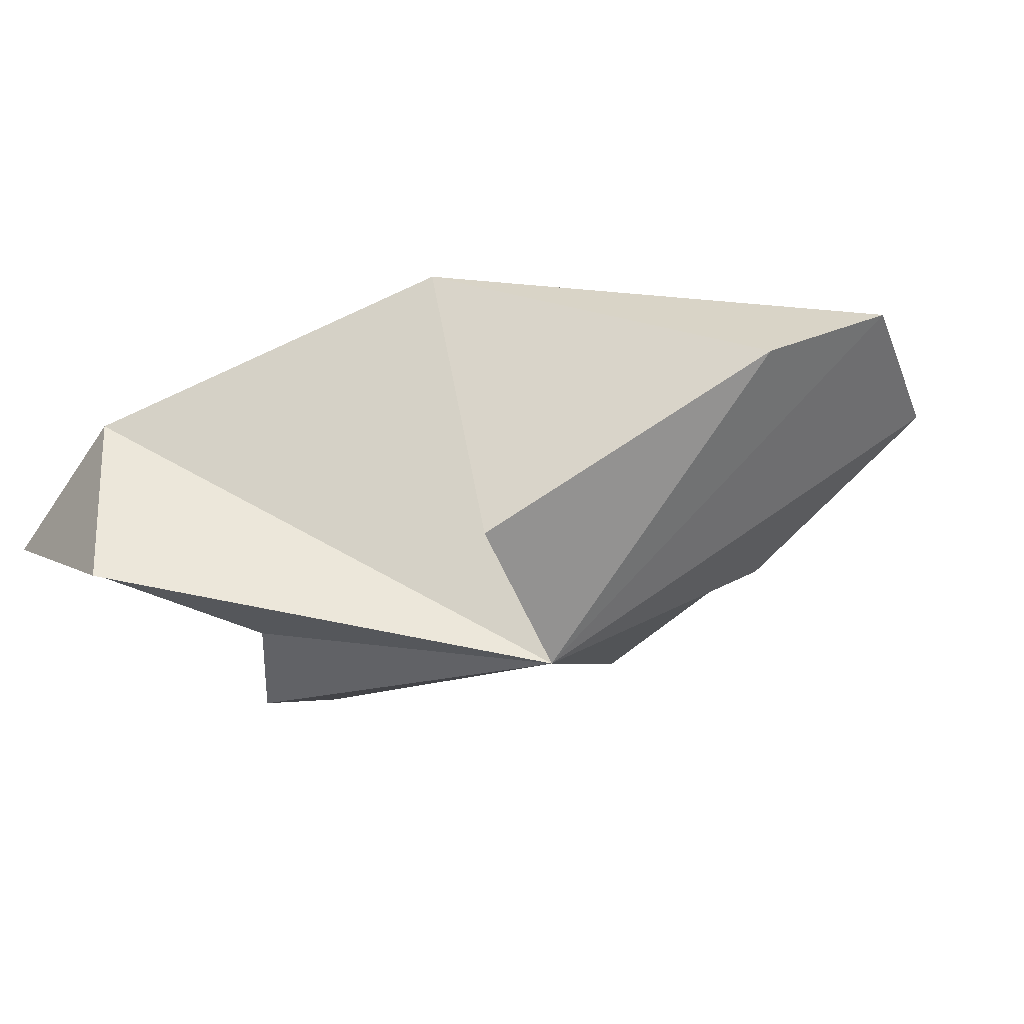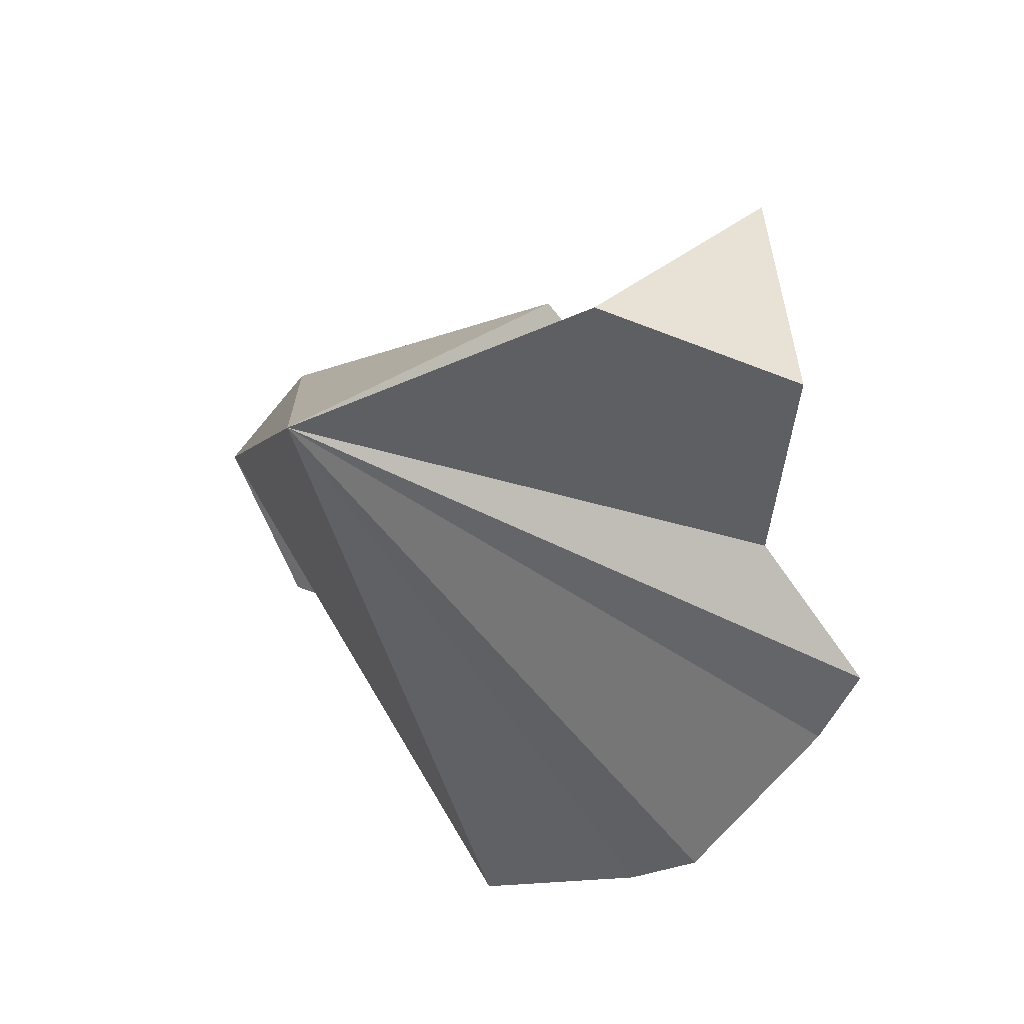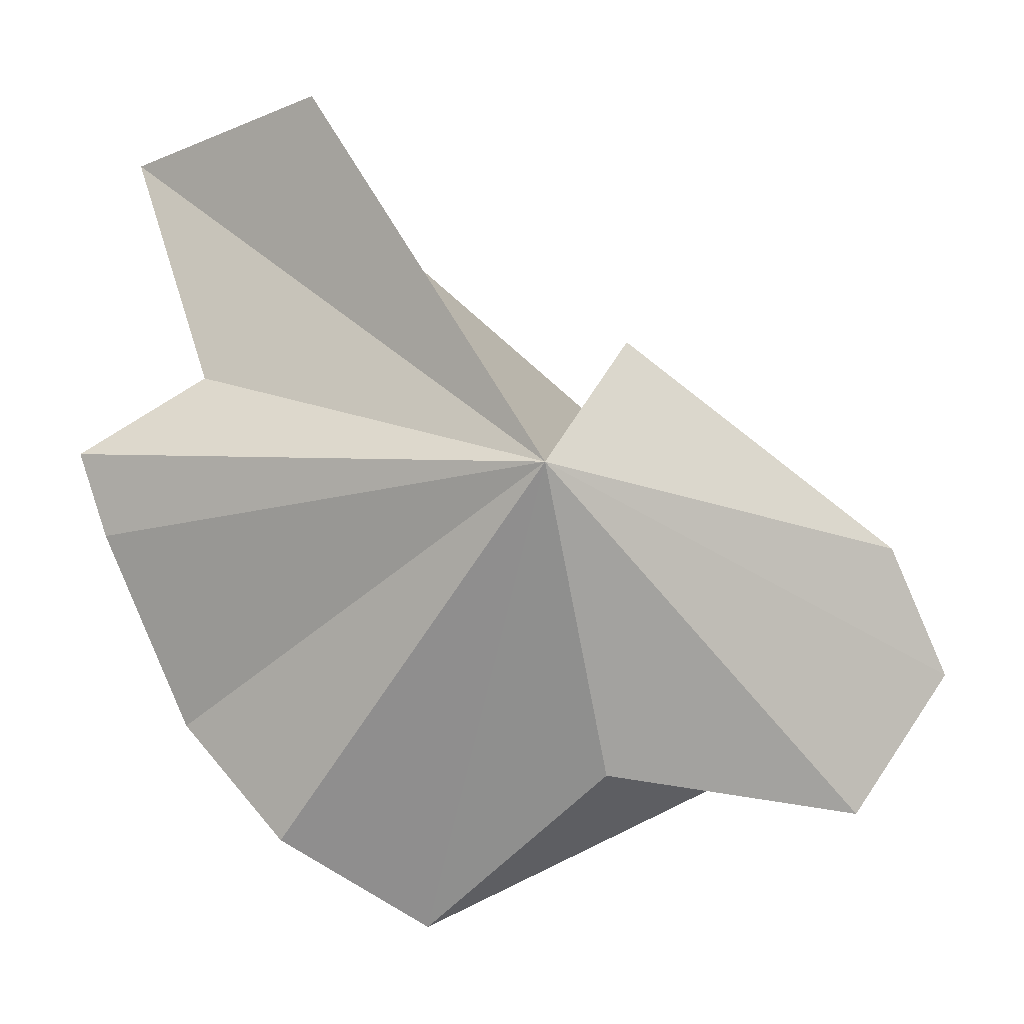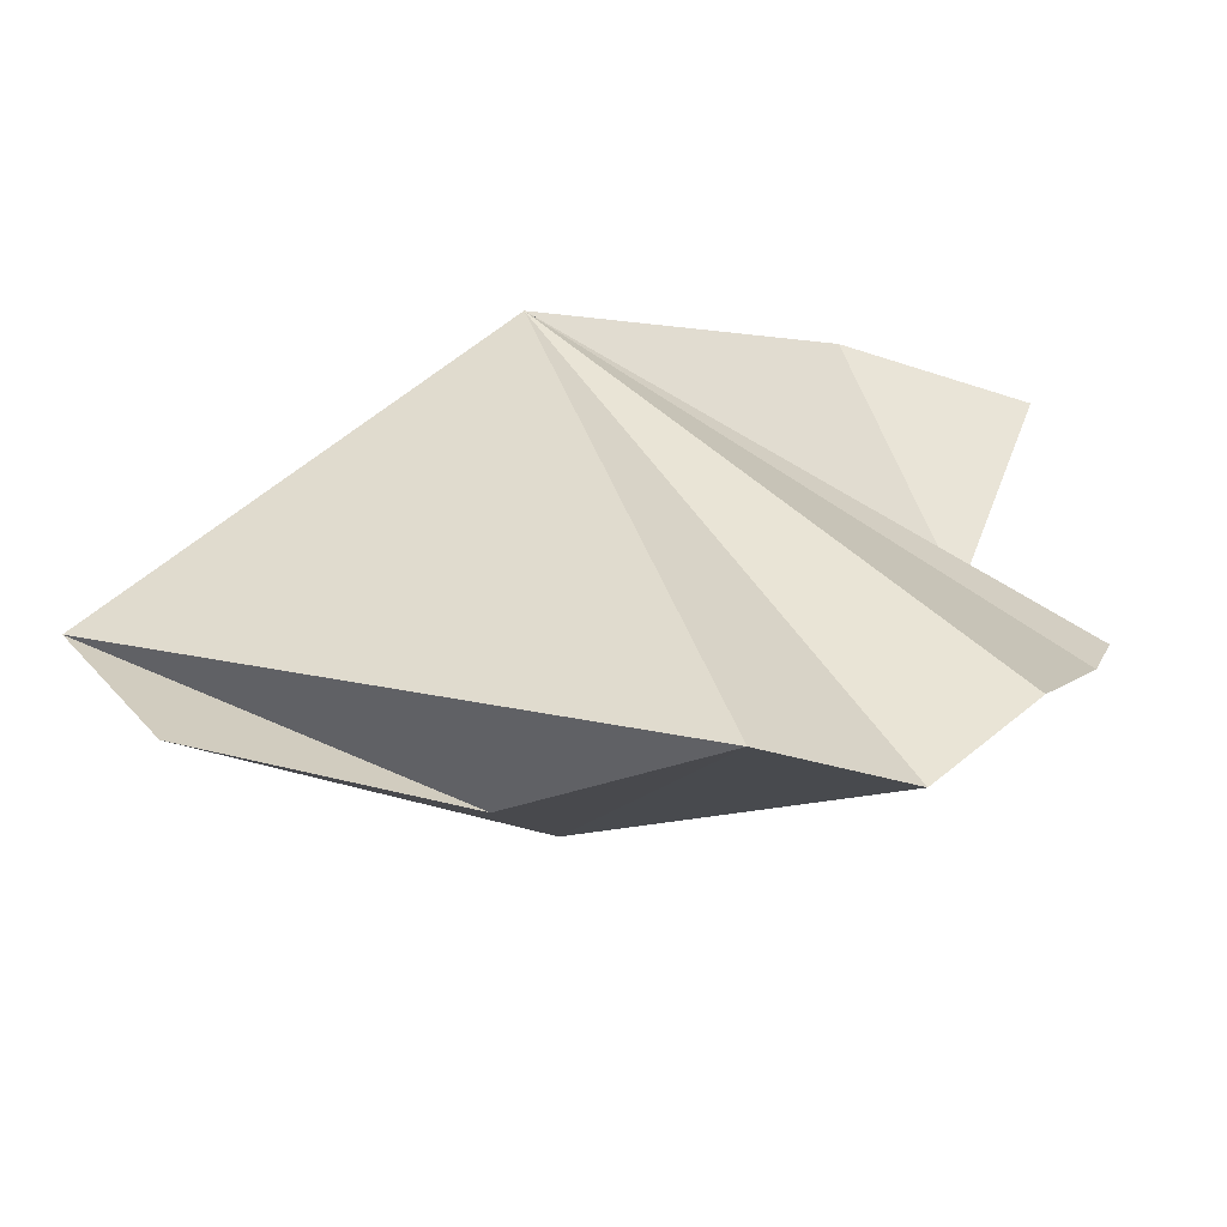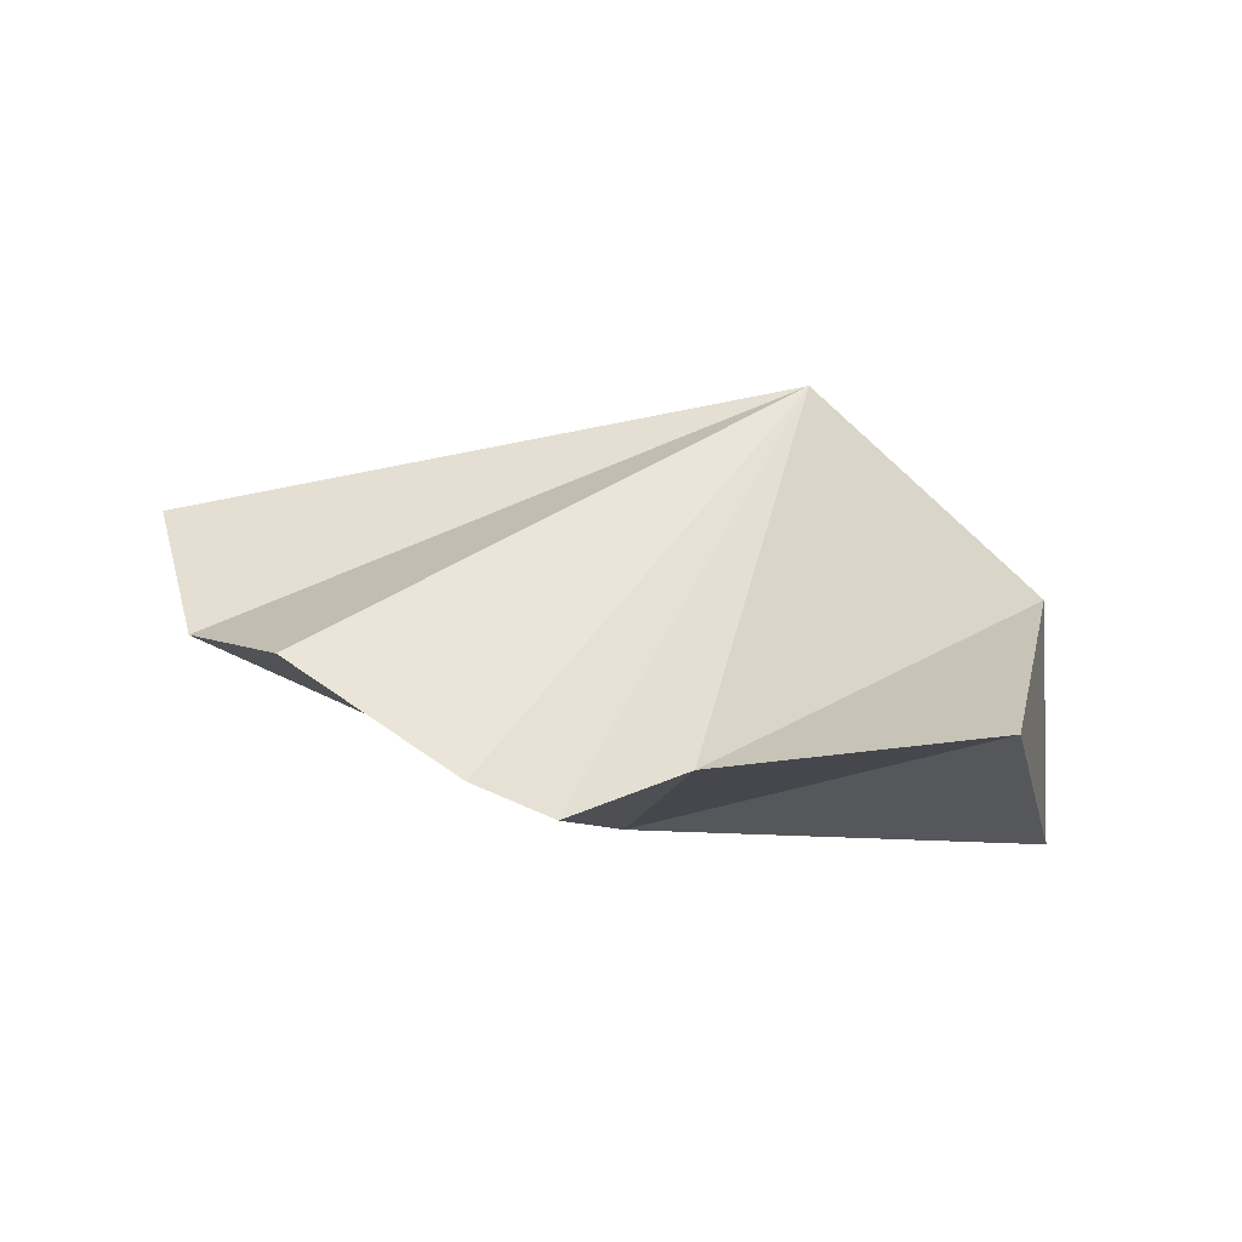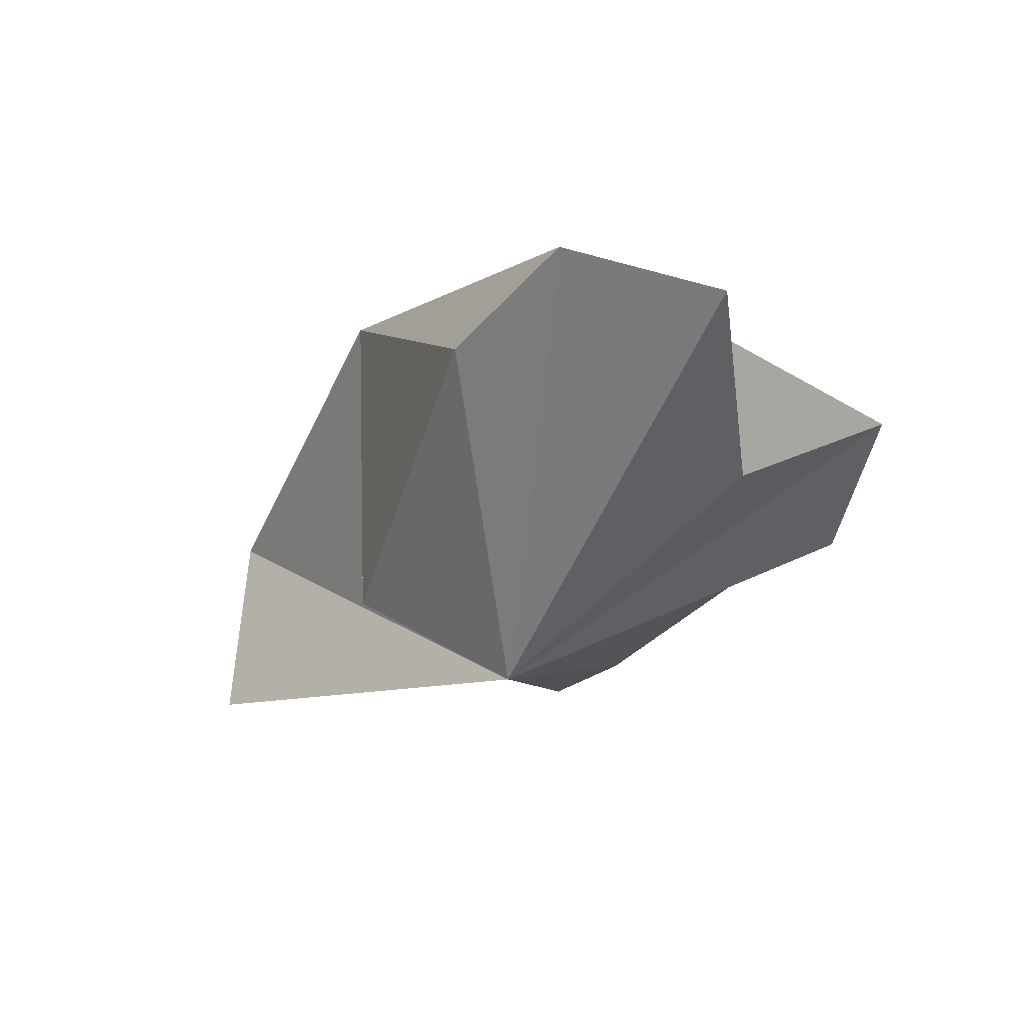
<metadata>
{"format":"obj","ext":"obj","renderer":"f3d","projection":"perspective","resolution":1024,"background":"white","views":[{"elev":-32.7,"azim":53.8,"up":"+Y"},{"elev":39.2,"azim":-126.2,"up":"+Z"},{"elev":-15.1,"azim":6.7,"up":"+Z"},{"elev":-62.5,"azim":-177.9,"up":"+Z"},{"elev":10.6,"azim":-76.5,"up":"+Y"},{"elev":-22.1,"azim":105.1,"up":"+Y"}]}
</metadata>
<code>
v -0.4118 -0.7638 2.636
v -0.4005 -0.751 2.607
v -0.3372 -0.7895 2.639
v -0.4005 -0.751 2.607
v -0.384 -0.7525 2.588
v -0.3372 -0.7895 2.639
v -0.384 -0.7525 2.588
v -0.3621 -0.7386 2.575
v -0.3372 -0.7895 2.639
v -0.3621 -0.7386 2.575
v -0.3309 -0.7592 2.596
v -0.3372 -0.7895 2.639
v -0.3309 -0.7592 2.596
v -0.2921 -0.7447 2.592
v -0.3372 -0.7895 2.639
v -0.2921 -0.7447 2.592
v -0.2769 -0.7419 2.614
v -0.3372 -0.7895 2.639
v -0.2769 -0.7419 2.614
v -0.285 -0.7528 2.633
v -0.3372 -0.7895 2.639
v -0.285 -0.7528 2.633
v -0.3256 -0.7778 2.661
v -0.3372 -0.7895 2.639
v -0.3256 -0.7778 2.661
v -0.3351 -0.7207 2.666
v -0.3372 -0.7895 2.639
v -0.4114 -0.7541 2.705
v -0.396 -0.7646 2.662
v -0.3372 -0.7895 2.639
v -0.396 -0.7646 2.662
v -0.4157 -0.7671 2.649
v -0.3372 -0.7895 2.639
v -0.4157 -0.7671 2.649
v -0.4118 -0.7638 2.636
v -0.3372 -0.7895 2.639
v -0.3351 -0.7207 2.666
v -0.384 -0.7525 2.588
v -0.4005 -0.751 2.607
v -0.3351 -0.7207 2.666
v -0.3256 -0.7778 2.661
v -0.285 -0.7528 2.633
v -0.3351 -0.7207 2.666
v -0.285 -0.7528 2.633
v -0.2769 -0.7419 2.614
v -0.4157 -0.7671 2.649
v -0.396 -0.7646 2.662
v -0.3351 -0.7207 2.666
v -0.4118 -0.7638 2.636
v -0.4157 -0.7671 2.649
v -0.3351 -0.7207 2.666
v -0.4005 -0.751 2.607
v -0.4118 -0.7638 2.636
v -0.3351 -0.7207 2.666
v -0.2769 -0.7419 2.614
v -0.2921 -0.7447 2.592
v -0.3309 -0.7592 2.596
v -0.2769 -0.7419 2.614
v -0.3309 -0.7592 2.596
v -0.3621 -0.7386 2.575
v -0.3351 -0.7207 2.666
v -0.2769 -0.7419 2.614
v -0.3621 -0.7386 2.575
v -0.3351 -0.7207 2.666
v -0.3621 -0.7386 2.575
v -0.384 -0.7525 2.588
v -0.3815 -0.7431 2.705
v -0.3351 -0.7207 2.666
v -0.396 -0.7646 2.662
v -0.3815 -0.7431 2.705
v -0.3372 -0.7895 2.639
v -0.3351 -0.7207 2.666
v -0.3815 -0.7431 2.705
v -0.4114 -0.7541 2.705
v -0.3766 -0.777 2.706
v -0.3372 -0.7895 2.639
v -0.3766 -0.777 2.706
v -0.4114 -0.7541 2.705
v -0.3815 -0.7431 2.705
v -0.3766 -0.777 2.706
v -0.3372 -0.7895 2.639
v -0.396 -0.7646 2.662
v -0.4114 -0.7541 2.705
v -0.3815 -0.7431 2.705
f 1 2 3
f 4 5 6
f 7 8 9
f 10 11 12
f 13 14 15
f 16 17 18
f 19 20 21
f 22 23 24
f 25 26 27
f 28 29 30
f 31 32 33
f 34 35 36
f 37 38 39
f 40 41 42
f 43 44 45
f 46 47 48
f 49 50 51
f 52 53 54
f 55 56 57
f 58 59 60
f 61 62 63
f 64 65 66
f 67 68 69
f 70 71 72
f 73 74 75
f 76 77 78
f 79 80 81
f 82 83 84

</code>
